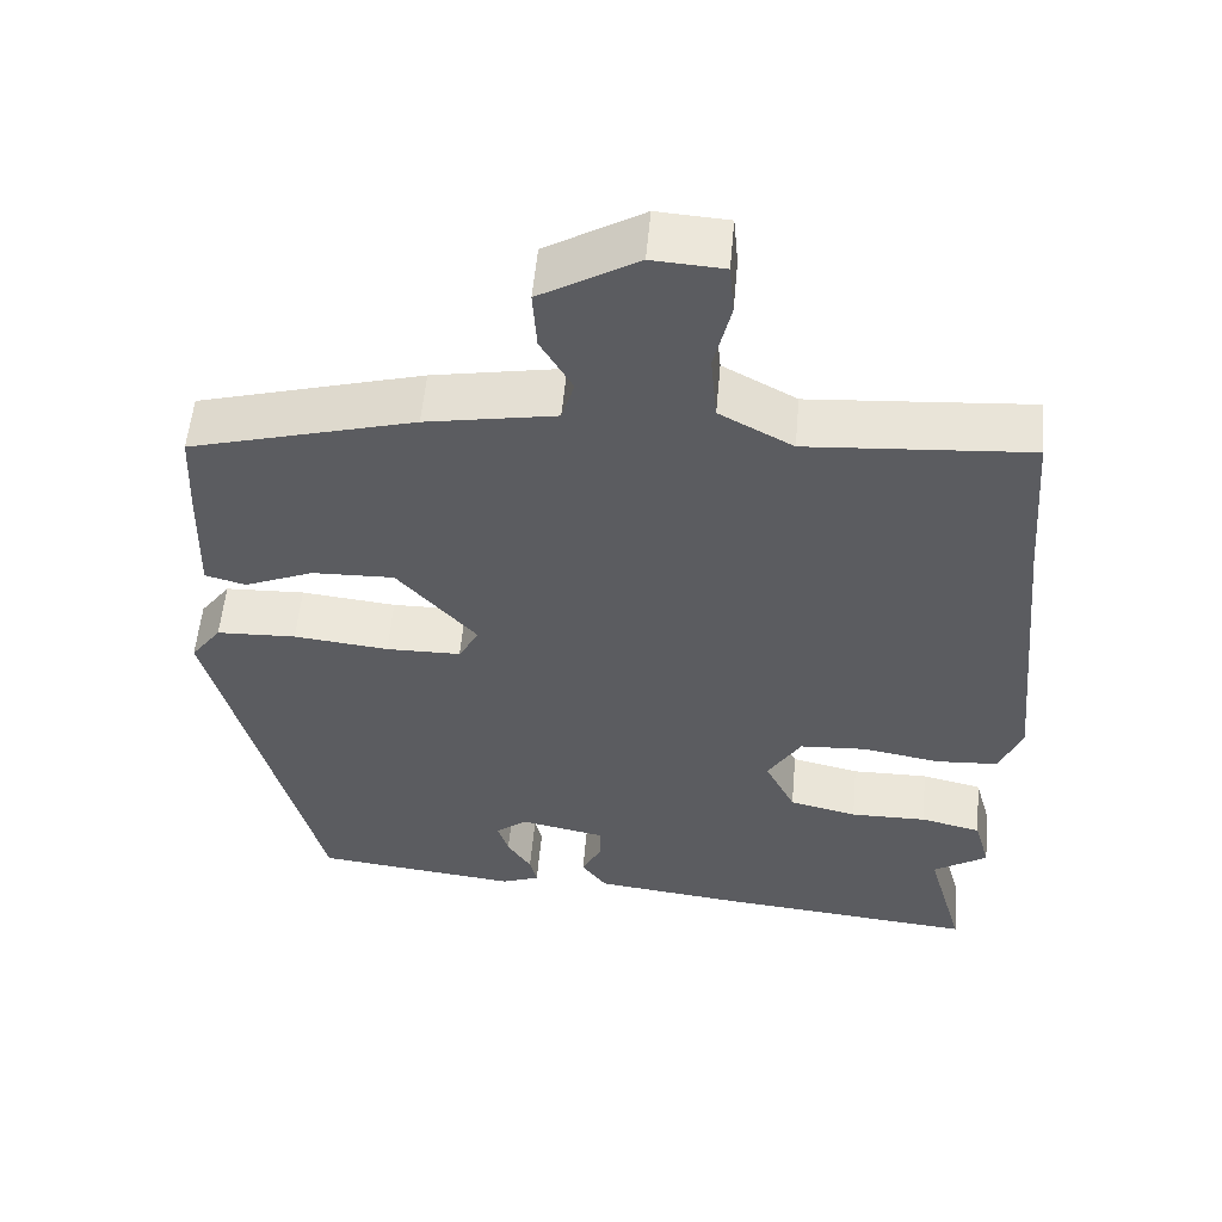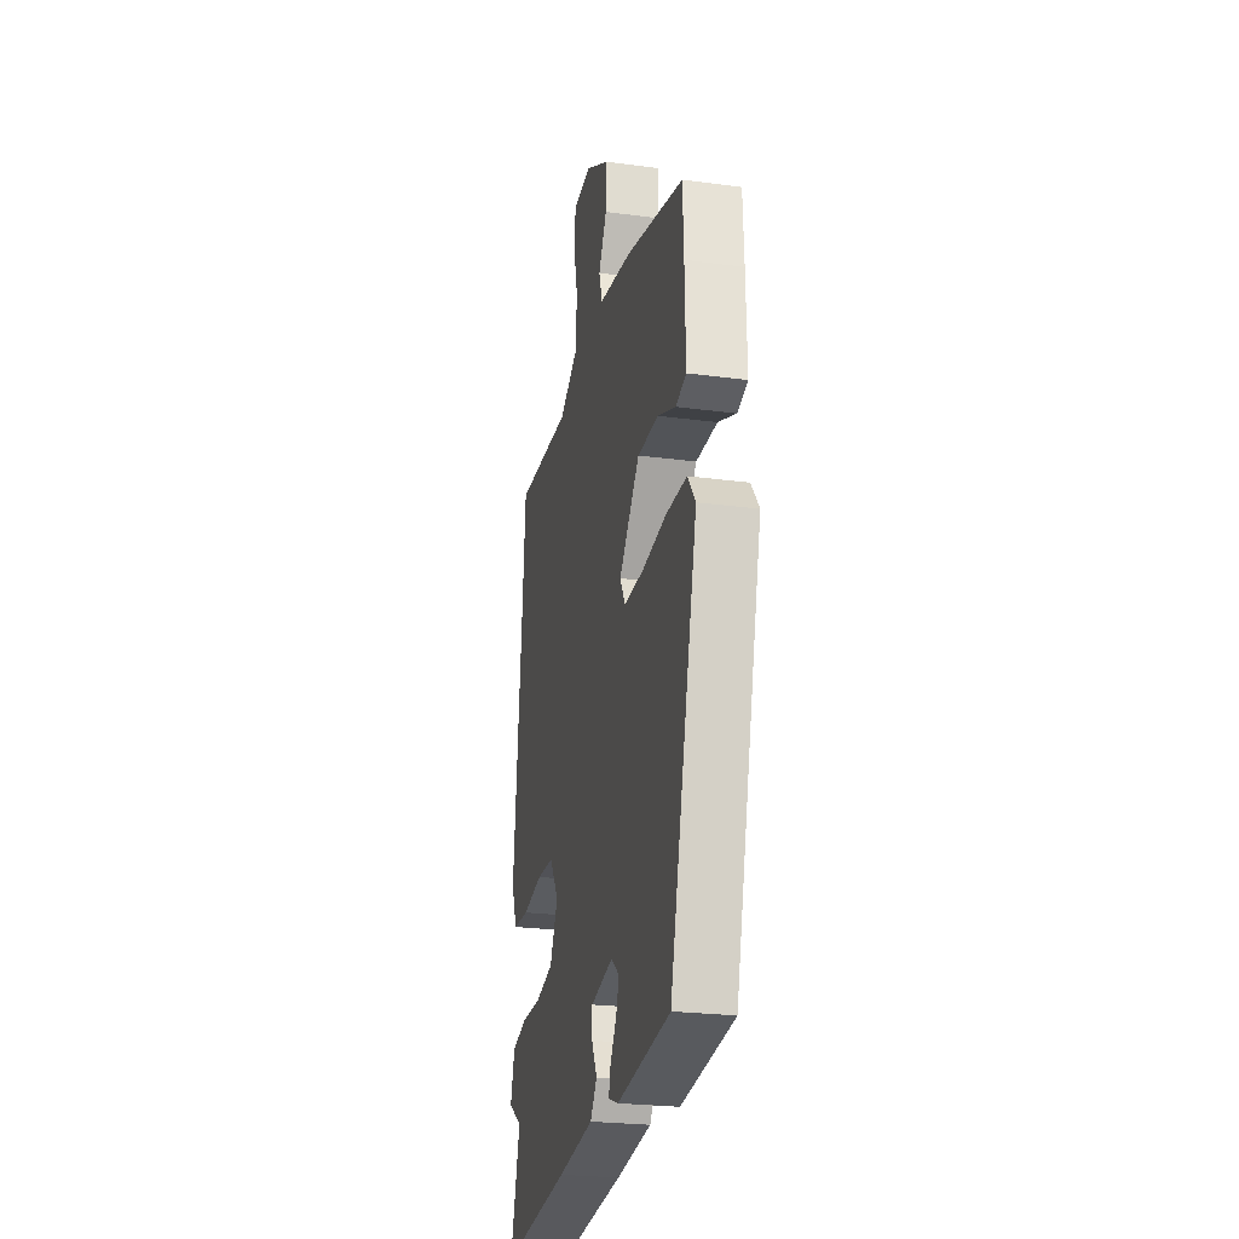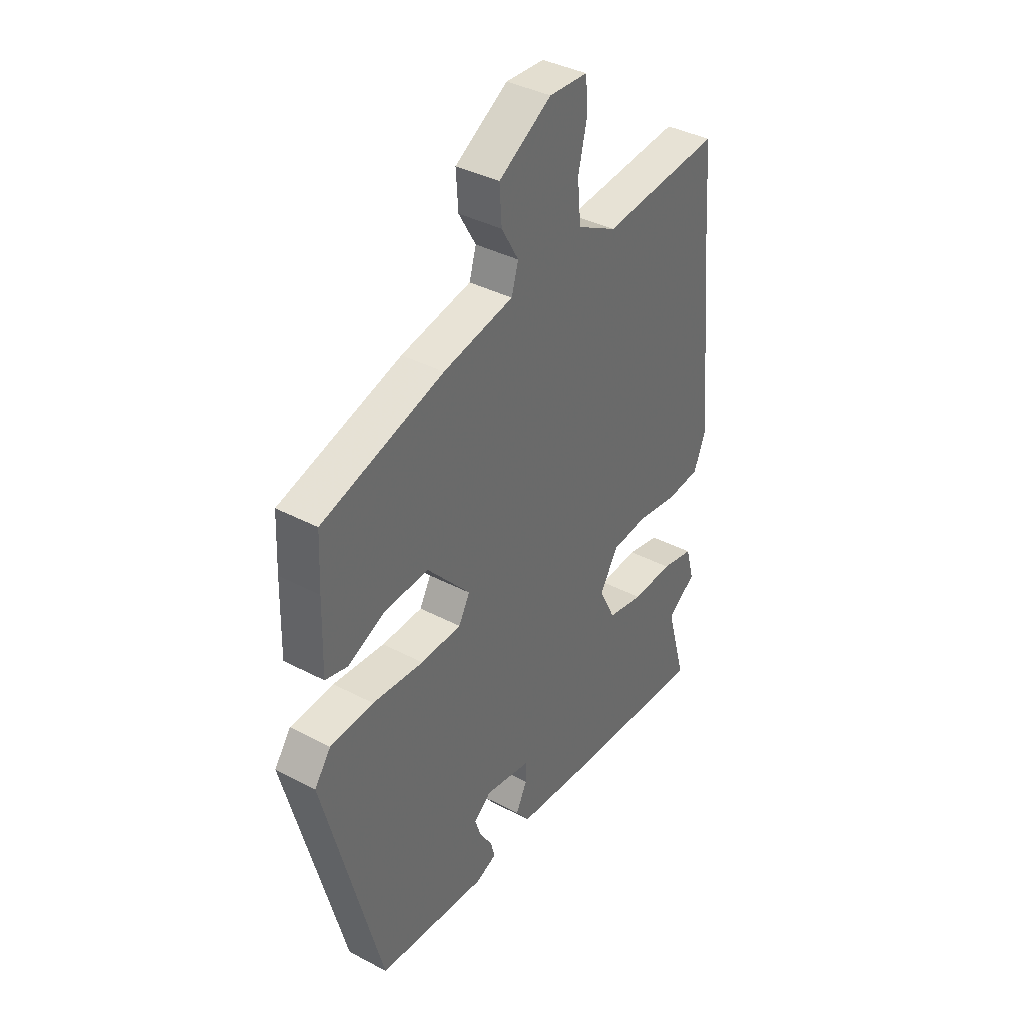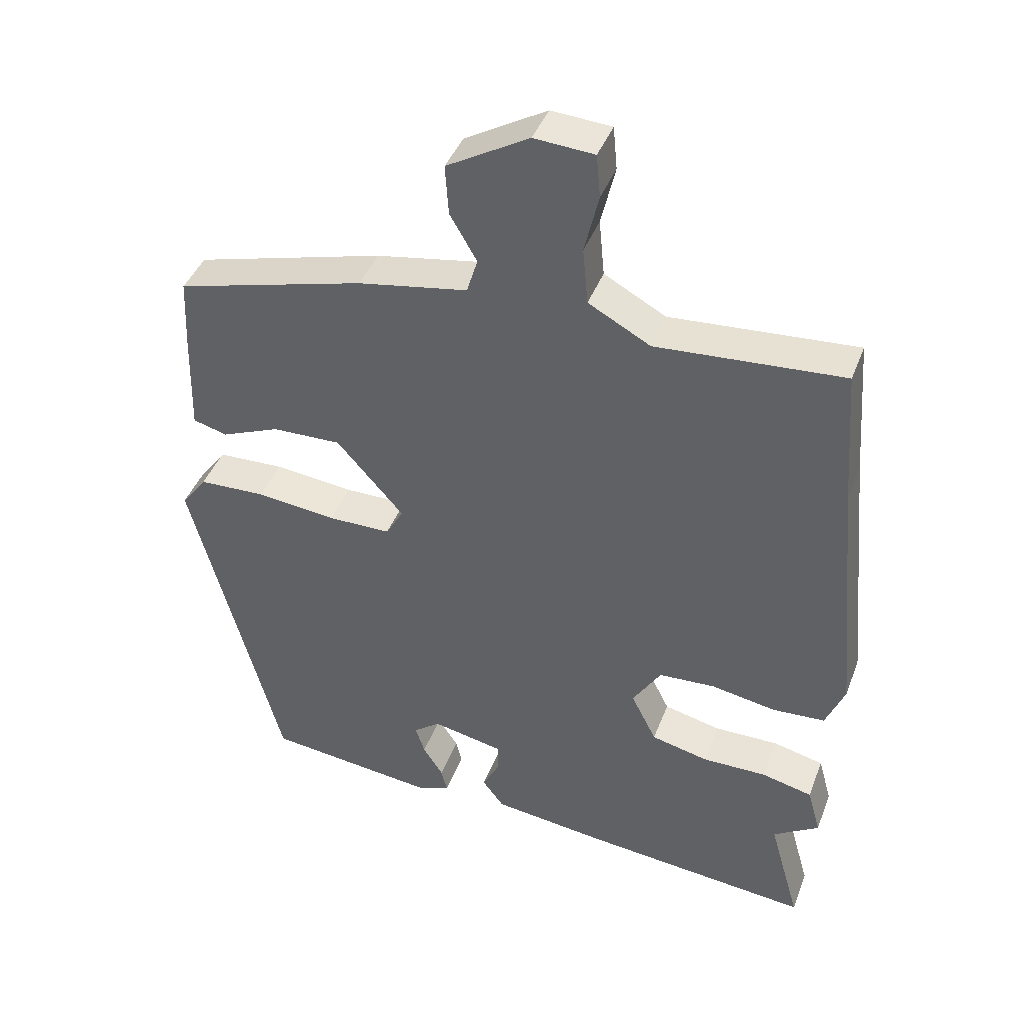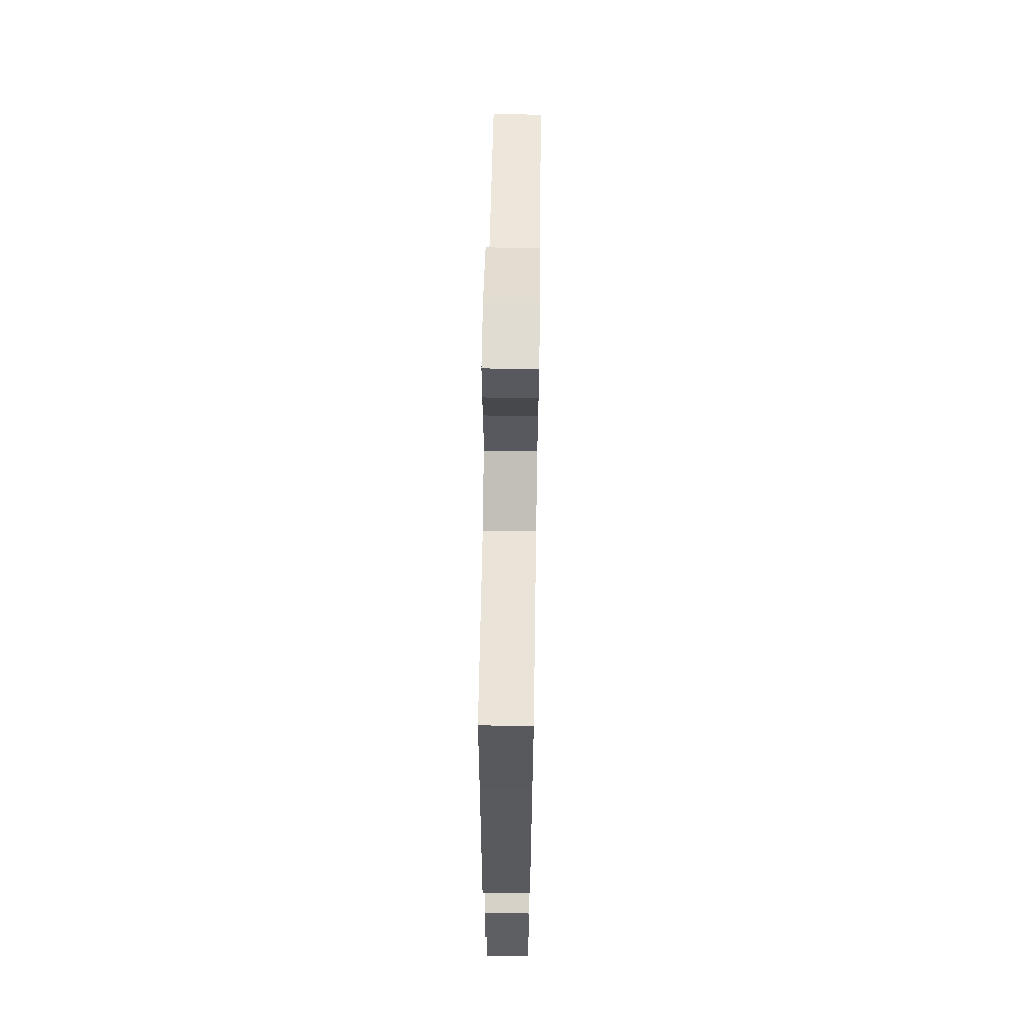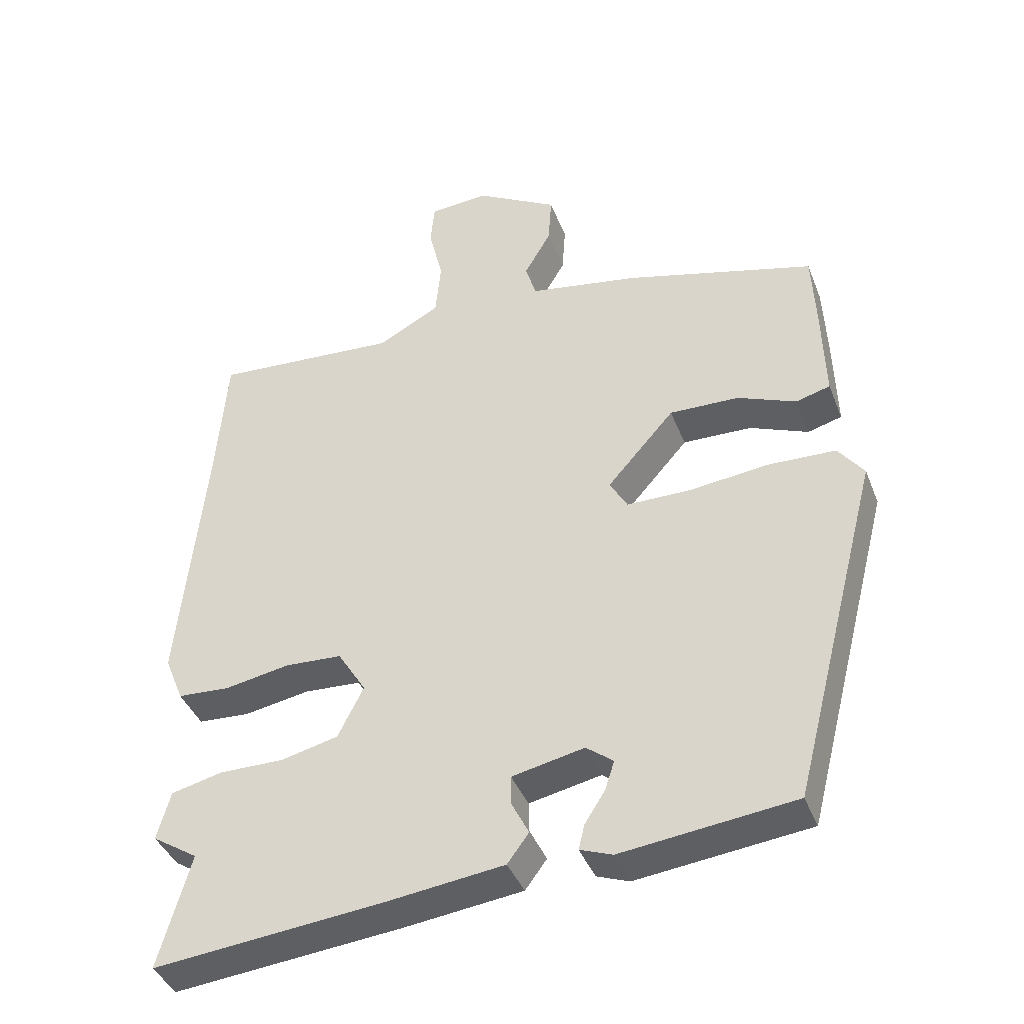
<metadata>
{"format":"obj","ext":"obj","renderer":"f3d","projection":"perspective","resolution":1024,"background":"white","views":[{"elev":54.9,"azim":-174.9,"up":"+Z"},{"elev":-24.9,"azim":77.8,"up":"+Z"},{"elev":38.5,"azim":123.6,"up":"+Z"},{"elev":42.3,"azim":-160.0,"up":"+Z"},{"elev":65.1,"azim":-89.1,"up":"+Z"},{"elev":-40.6,"azim":20.3,"up":"+Z"}]}
</metadata>
<code>
v 0.494 0.07 0.469
v 0.499 0.07 0.359
v 0.503 0.07 0.211
v 0.452 0.07 0.197
v 0.365 0.07 0.233
v 0.262 0.07 0.236
v 0.162 0.07 0.123
v 0.188 0.07 0.077
v 0.282 0.07 0.076
v 0.401 0.07 0.089
v 0.501 0.07 0.085
v 0.539 0.07 0.034
v 0.405 0.07 -0.481
v 0.149 0.07 -0.51
v 0.101 0.07 -0.492
v 0.11 0.07 -0.455
v 0.14 0.07 -0.408
v 0.154 0.07 -0.365
v 0.114 0.07 -0.334
v 0.007 0.07 -0.356
v 0.007 0.07 -0.399
v 0.033 0.07 -0.45
v 0.001 0.07 -0.493
v -0.173 0.07 -0.514
v -0.513 0.07 -0.547
v -0.466 0.07 -0.379
v -0.534 0.07 -0.335
v -0.514 0.07 -0.263
v -0.438 0.07 -0.245
v -0.342 0.07 -0.246
v -0.257 0.07 -0.226
v -0.219 0.07 -0.15
v -0.261 0.07 -0.082
v -0.345 0.07 -0.077
v -0.442 0.07 -0.094
v -0.52 0.07 -0.089
v -0.548 0.07 -0.02
v -0.511 0.07 0.363
v -0.495 0.07 0.569
v -0.218 0.07 0.549
v -0.126 0.07 0.599
v -0.118 0.07 0.684
v -0.139 0.07 0.773
v -0.133 0.07 0.837
v -0.044 0.07 0.843
v 0.078 0.07 0.772
v 0.073 0.07 0.697
v 0.033 0.07 0.628
v 0.049 0.07 0.575
v 0.212 0.07 0.546
v 0.494 0 0.469
v 0.499 0 0.359
v 0.503 0 0.211
v 0.452 0 0.197
v 0.365 0 0.233
v 0.262 0 0.236
v 0.162 0 0.123
v 0.188 0 0.077
v 0.282 0 0.076
v 0.401 0 0.089
v 0.501 0 0.085
v 0.539 0 0.034
v 0.405 0 -0.481
v 0.149 0 -0.51
v 0.101 0 -0.492
v 0.11 0 -0.455
v 0.14 0 -0.408
v 0.154 0 -0.365
v 0.114 0 -0.334
v 0.007 0 -0.356
v 0.007 0 -0.399
v 0.033 0 -0.45
v 0.001 0 -0.493
v -0.173 0 -0.514
v -0.513 0 -0.547
v -0.466 0 -0.379
v -0.534 0 -0.335
v -0.514 0 -0.263
v -0.438 0 -0.245
v -0.342 0 -0.246
v -0.257 0 -0.226
v -0.219 0 -0.15
v -0.261 0 -0.082
v -0.345 0 -0.077
v -0.442 0 -0.094
v -0.52 0 -0.089
v -0.548 0 -0.02
v -0.511 0 0.363
v -0.495 0 0.569
v -0.218 0 0.549
v -0.126 0 0.599
v -0.118 0 0.684
v -0.139 0 0.773
v -0.133 0 0.837
v -0.044 0 0.843
v 0.078 0 0.772
v 0.073 0 0.697
v 0.033 0 0.628
v 0.049 0 0.575
v 0.212 0 0.546
f 49 50 1 2
f 45 46 47 48
f 45 48 49
f 42 43 44 45
f 41 42 45 49
f 40 41 49 2
f 38 39 40 2
f 34 35 36 37
f 33 34 37 38
f 32 33 38
f 27 28 29 30
f 26 27 30 31
f 25 26 31
f 24 25 31
f 21 22 23 24
f 20 21 24 31
f 19 20 31 32
f 14 15 16 17
f 14 17 18
f 13 14 18
f 12 13 18 19
f 9 10 11 12
f 8 9 12 19
f 2 3 4 5
f 2 5 6
f 38 2 6
f 32 38 6 7
f 7 8 19 32
f 52 51 100 99
f 98 97 96 95
f 99 98 95
f 95 94 93 92
f 99 95 92 91
f 52 99 91 90
f 52 90 89 88
f 87 86 85 84
f 88 87 84 83
f 88 83 82
f 80 79 78 77
f 81 80 77 76
f 81 76 75
f 81 75 74
f 74 73 72 71
f 81 74 71 70
f 82 81 70 69
f 67 66 65 64
f 68 67 64
f 68 64 63
f 69 68 63 62
f 62 61 60 59
f 69 62 59 58
f 55 54 53 52
f 56 55 52
f 56 52 88
f 57 56 88 82
f 82 69 58 57
f 1 51 52 2
f 2 52 53 3
f 3 53 54 4
f 4 54 55 5
f 5 55 56 6
f 6 56 57 7
f 7 57 58 8
f 8 58 59 9
f 9 59 60 10
f 10 60 61 11
f 11 61 62 12
f 12 62 63 13
f 13 63 64 14
f 14 64 65 15
f 15 65 66 16
f 16 66 67 17
f 17 67 68 18
f 18 68 69 19
f 19 69 70 20
f 20 70 71 21
f 21 71 72 22
f 22 72 73 23
f 23 73 74 24
f 24 74 75 25
f 25 75 76 26
f 26 76 77 27
f 27 77 78 28
f 28 78 79 29
f 29 79 80 30
f 30 80 81 31
f 31 81 82 32
f 32 82 83 33
f 33 83 84 34
f 34 84 85 35
f 35 85 86 36
f 36 86 87 37
f 37 87 88 38
f 38 88 89 39
f 39 89 90 40
f 40 90 91 41
f 41 91 92 42
f 42 92 93 43
f 43 93 94 44
f 44 94 95 45
f 45 95 96 46
f 46 96 97 47
f 47 97 98 48
f 48 98 99 49
f 49 99 100 50
f 50 100 51 1

</code>
